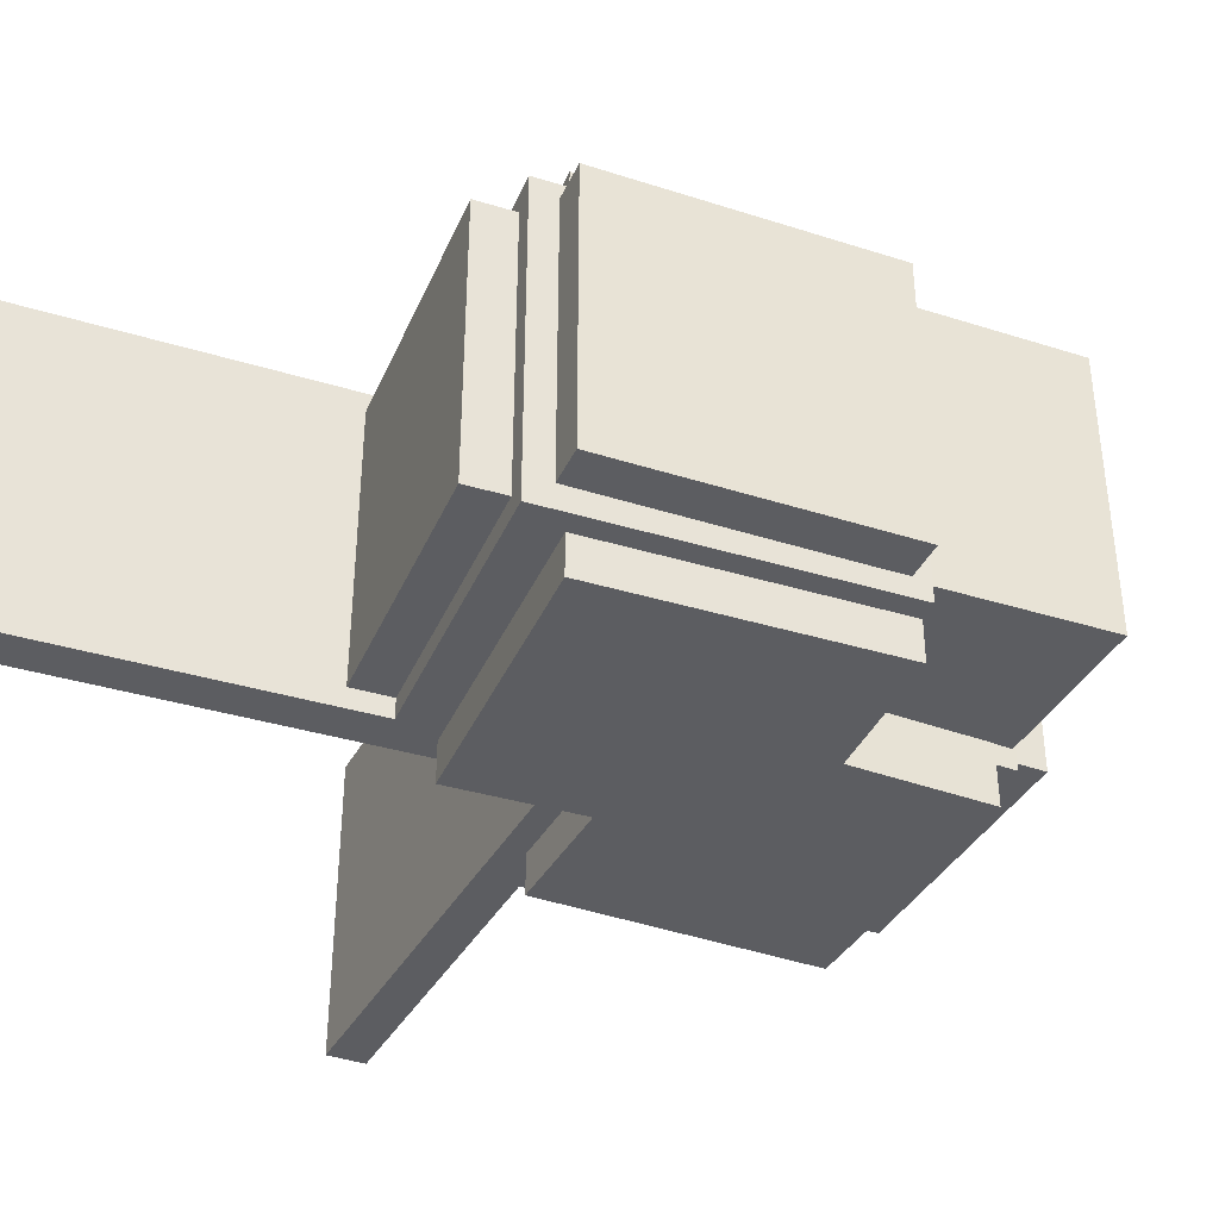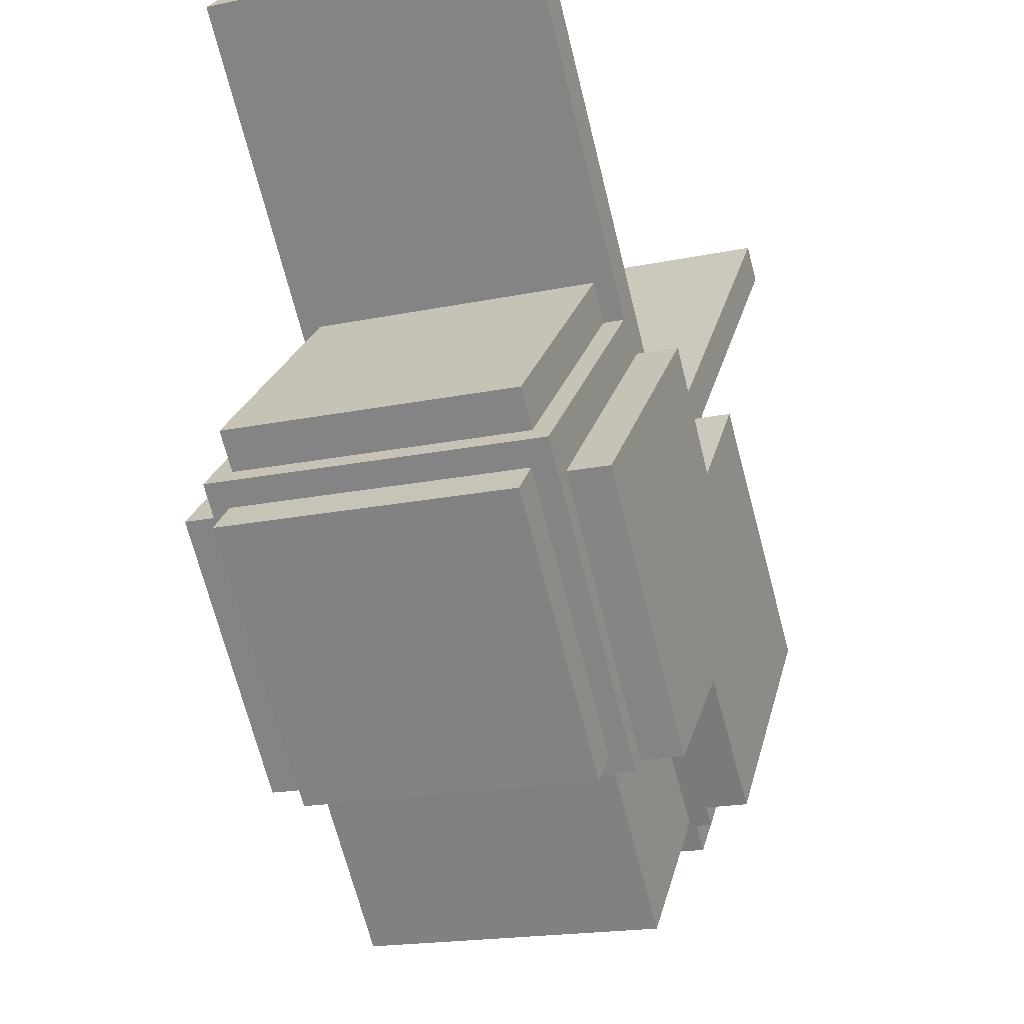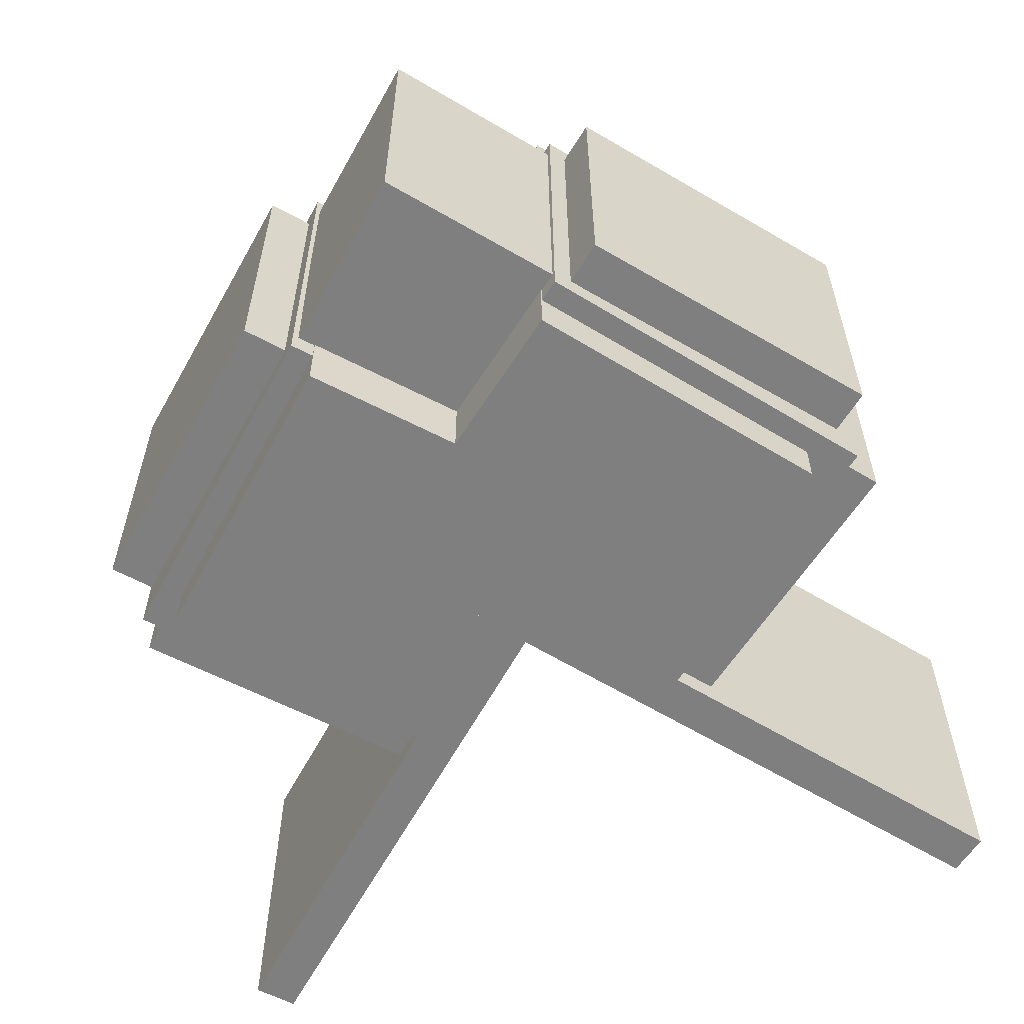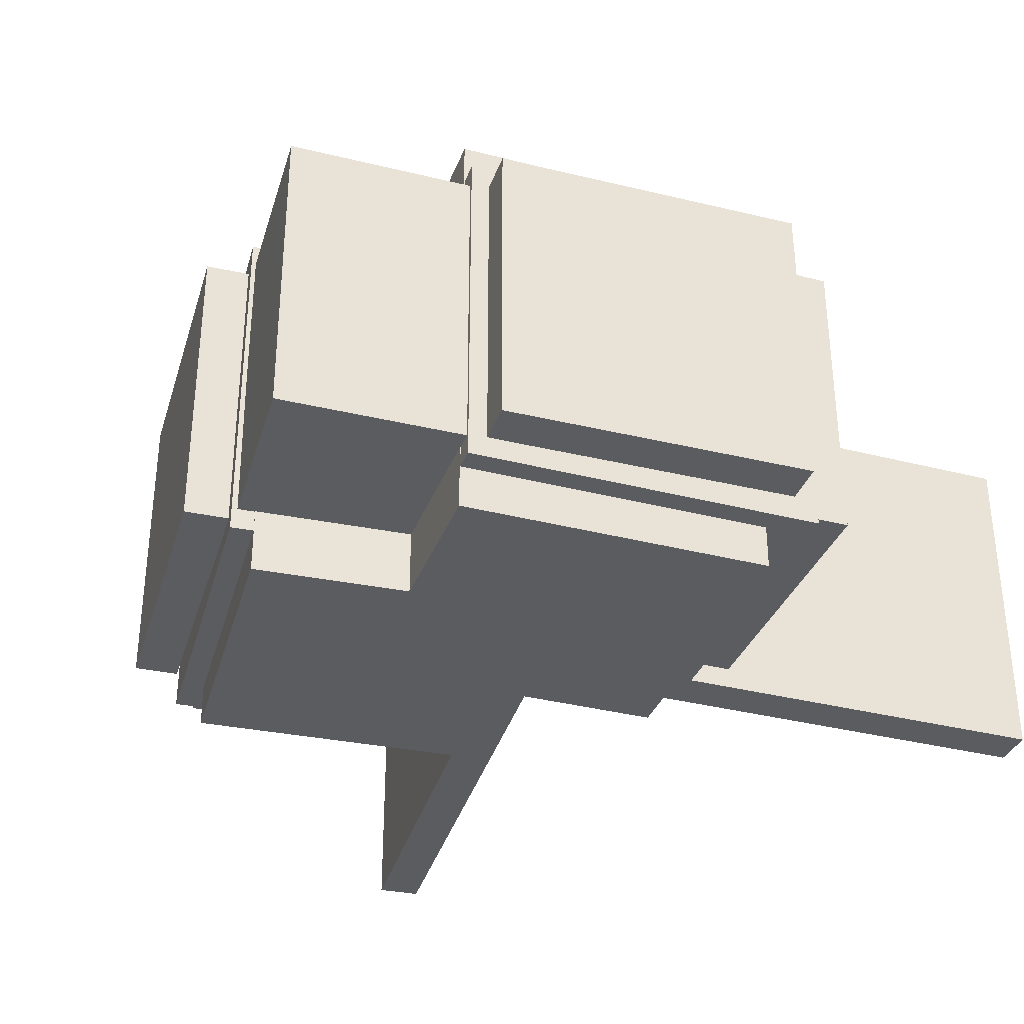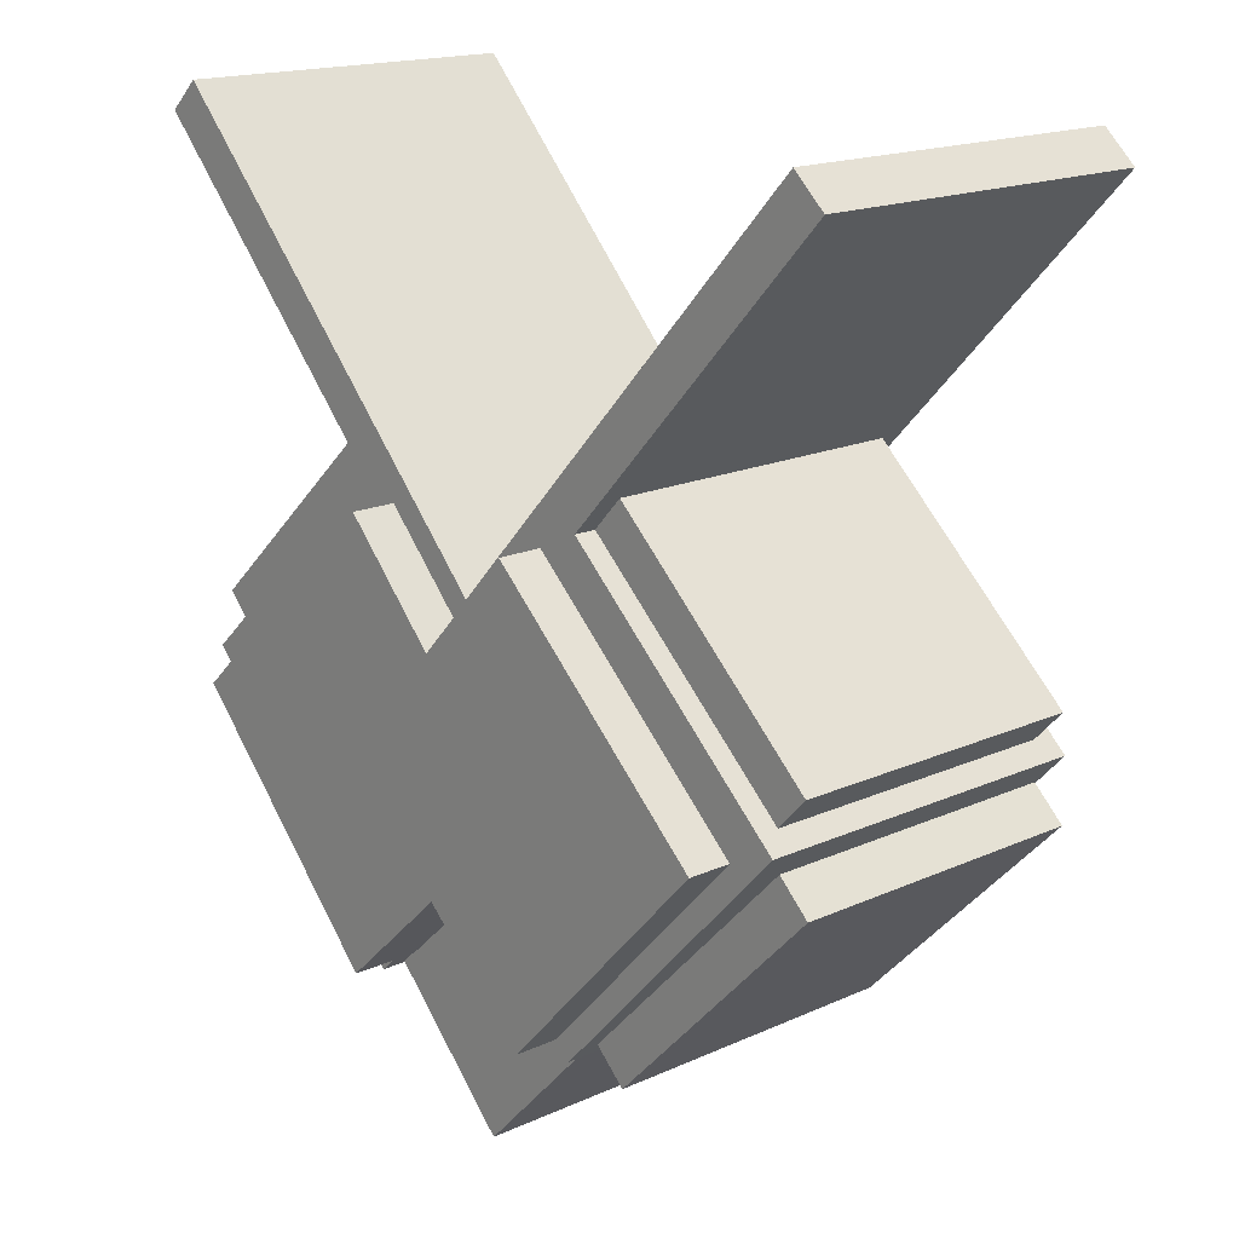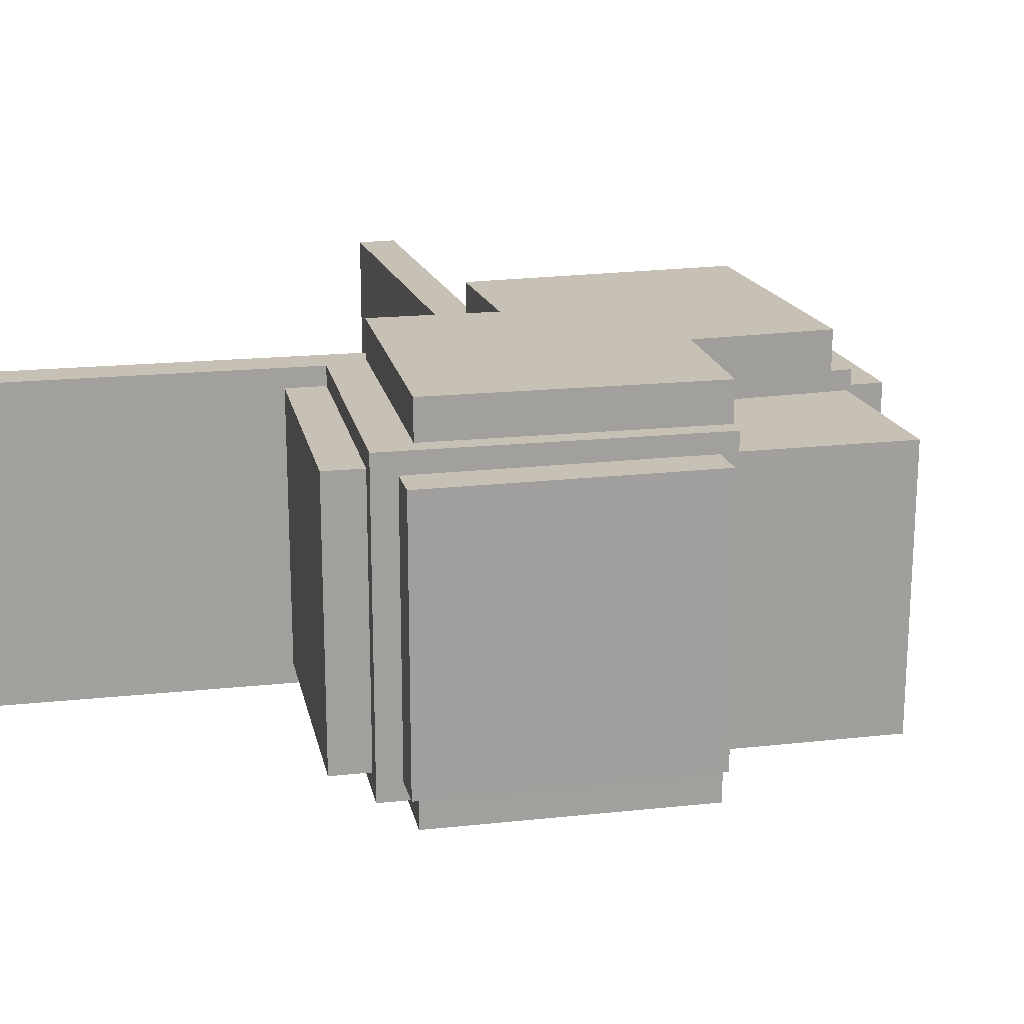
<metadata>
{"format":"obj","ext":"obj","renderer":"f3d","projection":"perspective","resolution":1024,"background":"white","views":[{"elev":-37.0,"azim":-68.5,"up":"+Z"},{"elev":-19.7,"azim":110.8,"up":"+Y"},{"elev":-59.8,"azim":14.9,"up":"+Z"},{"elev":-34.4,"azim":27.9,"up":"+Z"},{"elev":17.1,"azim":47.8,"up":"+Y"},{"elev":18.6,"azim":-58.6,"up":"+Z"}]}
</metadata>
<code>
o Pecha
v 0.46 0.799 0.4219
v 0.3854 0.879 0.4219
v 0.4654 0.9536 0.4219
v 0.54 0.8736 0.4219
v 0.3854 0.879 0.5781
v 0.46 0.799 0.5781
v 0.54 0.8736 0.5781
v 0.4654 0.9536 0.5781
v 0.6359 0.9019 0.4453
v 0.6252 0.8904 0.4453
v 0.5453 0.965 0.4453
v 0.5559 0.9765 0.4453
v 0.6252 0.8904 0.5547
v 0.6359 0.9019 0.5547
v 0.5559 0.9765 0.5547
v 0.5453 0.965 0.5547
v 0.3748 0.8904 0.4453
v 0.3641 0.9019 0.4453
v 0.4441 0.9765 0.4453
v 0.4547 0.965 0.4453
v 0.3641 0.9019 0.5547
v 0.3748 0.8904 0.5547
v 0.4547 0.965 0.5547
v 0.4441 0.9765 0.5547
v 0.4496 0.7985 0.4453
v 0.4384 0.7877 0.4453
v 0.3624 0.8663 0.4453
v 0.3736 0.8772 0.4453
v 0.4384 0.7877 0.5547
v 0.4496 0.7985 0.5547
v 0.3736 0.8772 0.5547
v 0.3624 0.8663 0.5547
v 0.4928 0.9151 0.4375
v 0.3543 1.064 0.4375
v 0.3657 1.074 0.4375
v 0.5042 0.9257 0.4375
v 0.3543 1.064 0.5625
v 0.4928 0.9151 0.5625
v 0.5042 0.9257 0.5625
v 0.3657 1.074 0.5625
v 0.6457 1.064 0.4375
v 0.5072 0.9151 0.4375
v 0.4958 0.9257 0.4375
v 0.6343 1.074 0.4375
v 0.5072 0.9151 0.5625
v 0.6457 1.064 0.5625
v 0.6343 1.074 0.5625
v 0.4958 0.9257 0.5625
v 0.5616 0.7877 0.4453
v 0.5504 0.7985 0.4453
v 0.6264 0.8772 0.4453
v 0.6376 0.8663 0.4453
v 0.5504 0.7985 0.5547
v 0.5616 0.7877 0.5547
v 0.6376 0.8663 0.5547
v 0.6264 0.8772 0.5547
v 0.6313 0.8851 0.4375
v 0.546 0.7937 0.4375
v 0.4543 0.8789 0.4375
v 0.5395 0.9704 0.4375
v 0.546 0.7937 0.5625
v 0.6313 0.8851 0.5625
v 0.5395 0.9704 0.5625
v 0.4543 0.8789 0.5625
v 0.5857 0.8363 0.4453
v 0.5 0.7479 0.4453
v 0.4163 0.8363 0.4453
v 0.5 0.9247 0.4453
v 0.5 0.7479 0.5547
v 0.5848 0.8363 0.5547
v 0.5 0.9247 0.5547
v 0.4152 0.8363 0.5547
v 0.4539 0.7937 0.4375
v 0.3686 0.8851 0.4375
v 0.4605 0.9704 0.4375
v 0.5457 0.8789 0.4375
v 0.3686 0.8851 0.5625
v 0.4539 0.7937 0.5625
v 0.5457 0.8789 0.5625
v 0.4605 0.9704 0.5625
v 0.6146 0.879 0.4219
v 0.54 0.799 0.4219
v 0.46 0.8736 0.4219
v 0.5346 0.9536 0.4219
v 0.54 0.799 0.5781
v 0.6146 0.879 0.5781
v 0.5346 0.9536 0.5781
v 0.46 0.8736 0.5781
f 1 2 3 4
f 5 6 7 8
f 4 3 8 7
f 6 5 2 1
f 6 1 4 7
f 2 5 8 3
f 9 10 11 12
f 13 14 15 16
f 12 11 16 15
f 14 13 10 9
f 14 9 12 15
f 10 13 16 11
f 17 18 19 20
f 21 22 23 24
f 20 19 24 23
f 22 21 18 17
f 22 17 20 23
f 18 21 24 19
f 25 26 27 28
f 29 30 31 32
f 28 27 32 31
f 30 29 26 25
f 30 25 28 31
f 26 29 32 27
f 33 34 35 36
f 37 38 39 40
f 36 35 40 39
f 38 37 34 33
f 38 33 36 39
f 34 37 40 35
f 41 42 43 44
f 45 46 47 48
f 44 43 48 47
f 46 45 42 41
f 46 41 44 47
f 42 45 48 43
f 49 50 51 52
f 53 54 55 56
f 52 51 56 55
f 54 53 50 49
f 54 49 52 55
f 50 53 56 51
f 57 58 59 60
f 61 62 63 64
f 60 59 64 63
f 62 61 58 57
f 62 57 60 63
f 58 61 64 59
f 65 66 67 68
f 69 70 71 72
f 68 67 72 71
f 70 69 66 65
f 70 65 68 71
f 66 69 72 67
f 73 74 75 76
f 77 78 79 80
f 76 75 80 79
f 78 77 74 73
f 78 73 76 79
f 74 77 80 75
f 81 82 83 84
f 85 86 87 88
f 84 83 88 87
f 86 85 82 81
f 86 81 84 87
f 82 85 88 83

</code>
